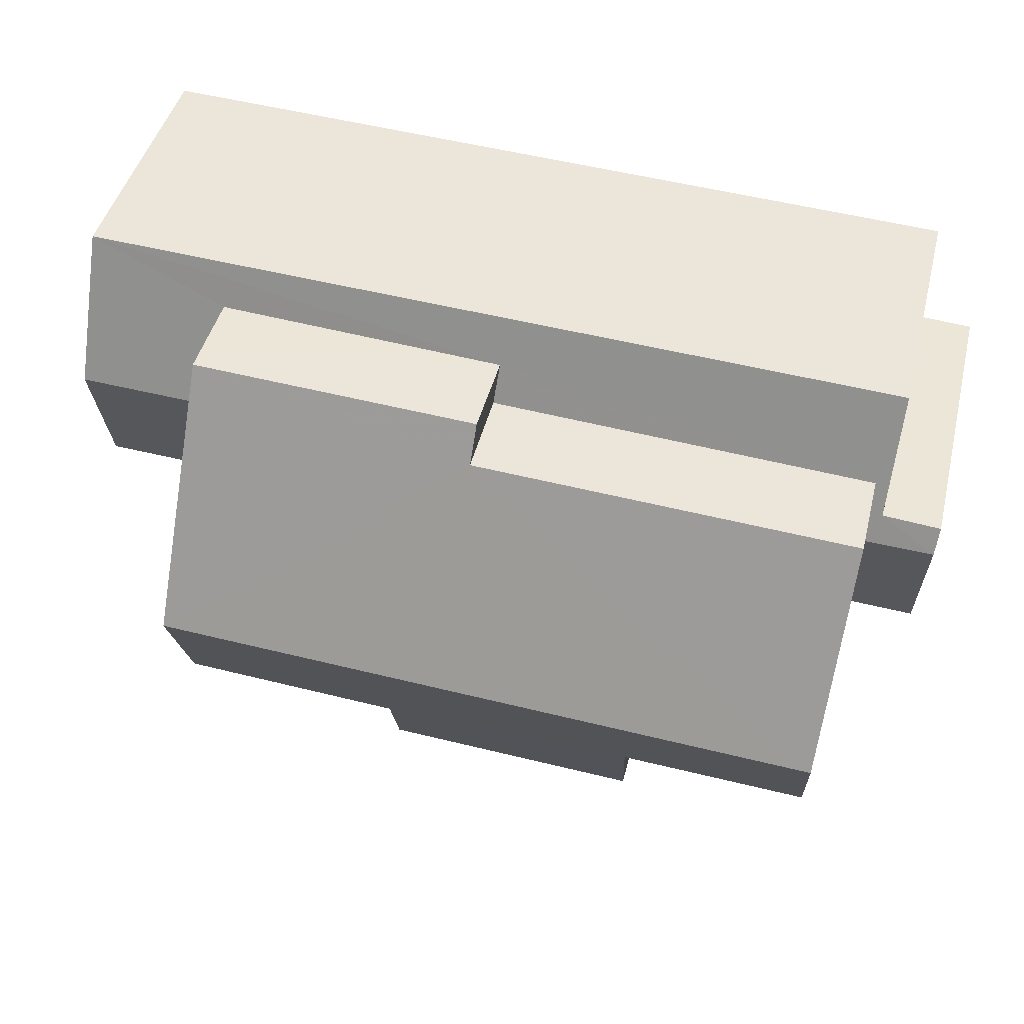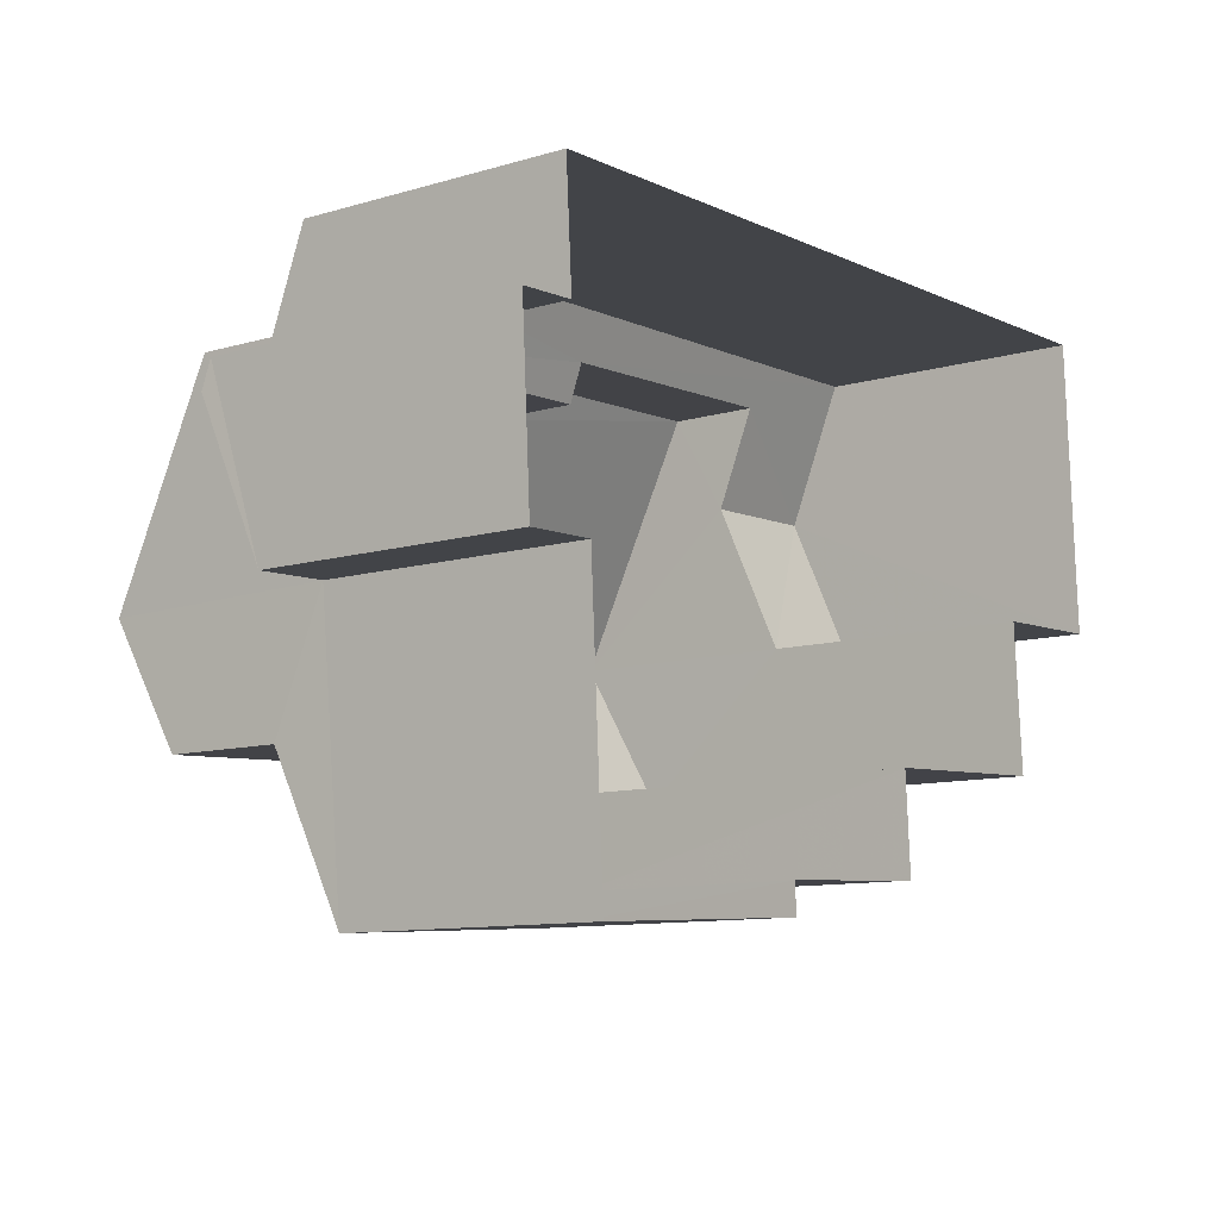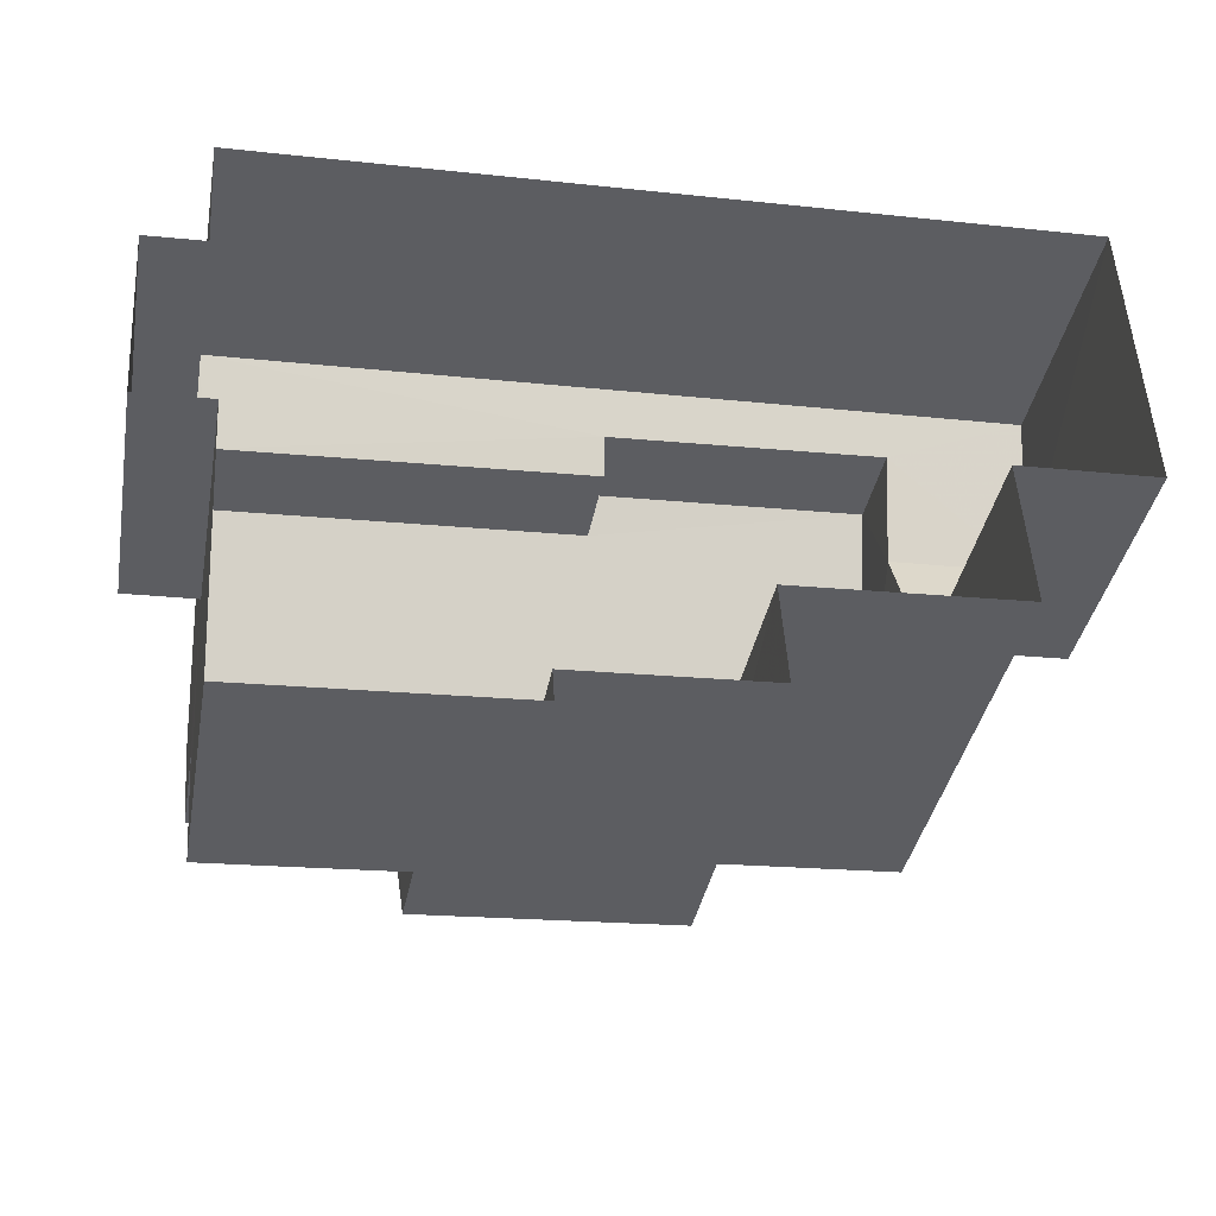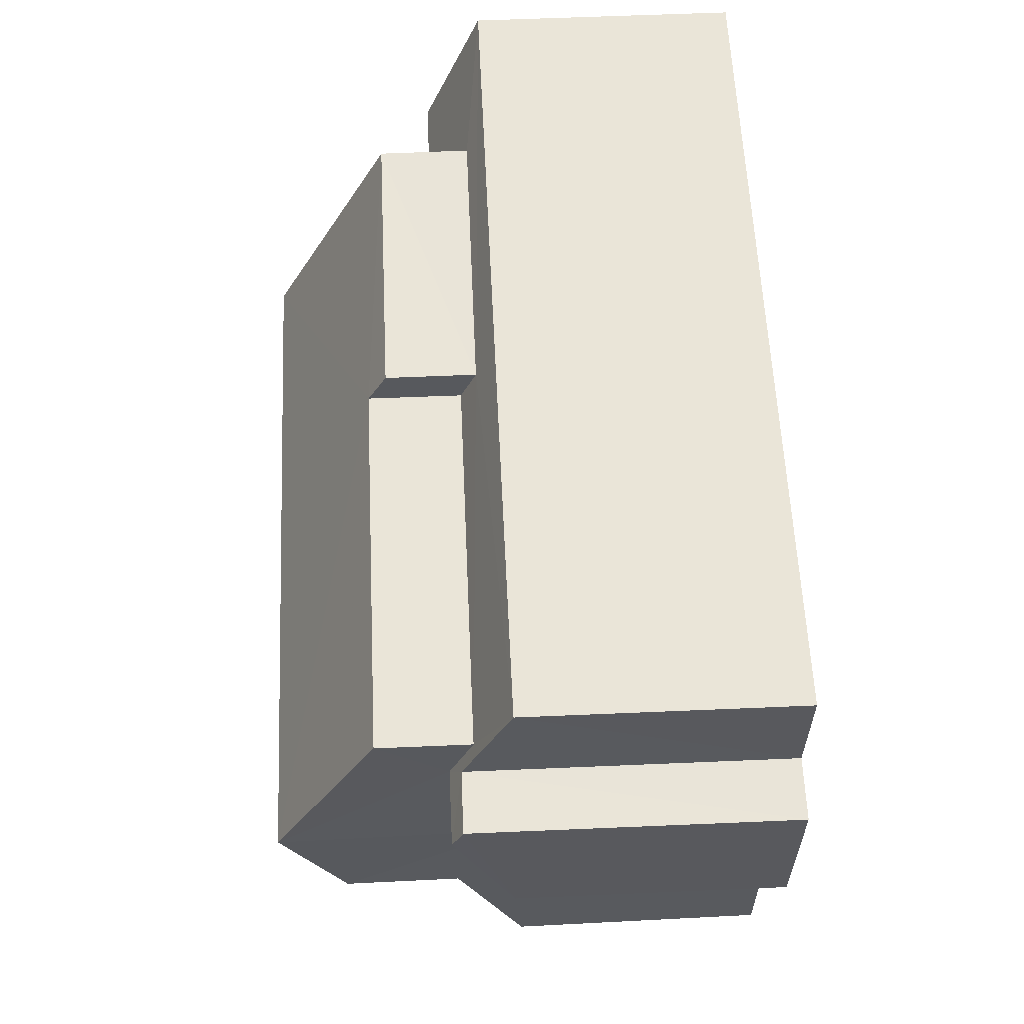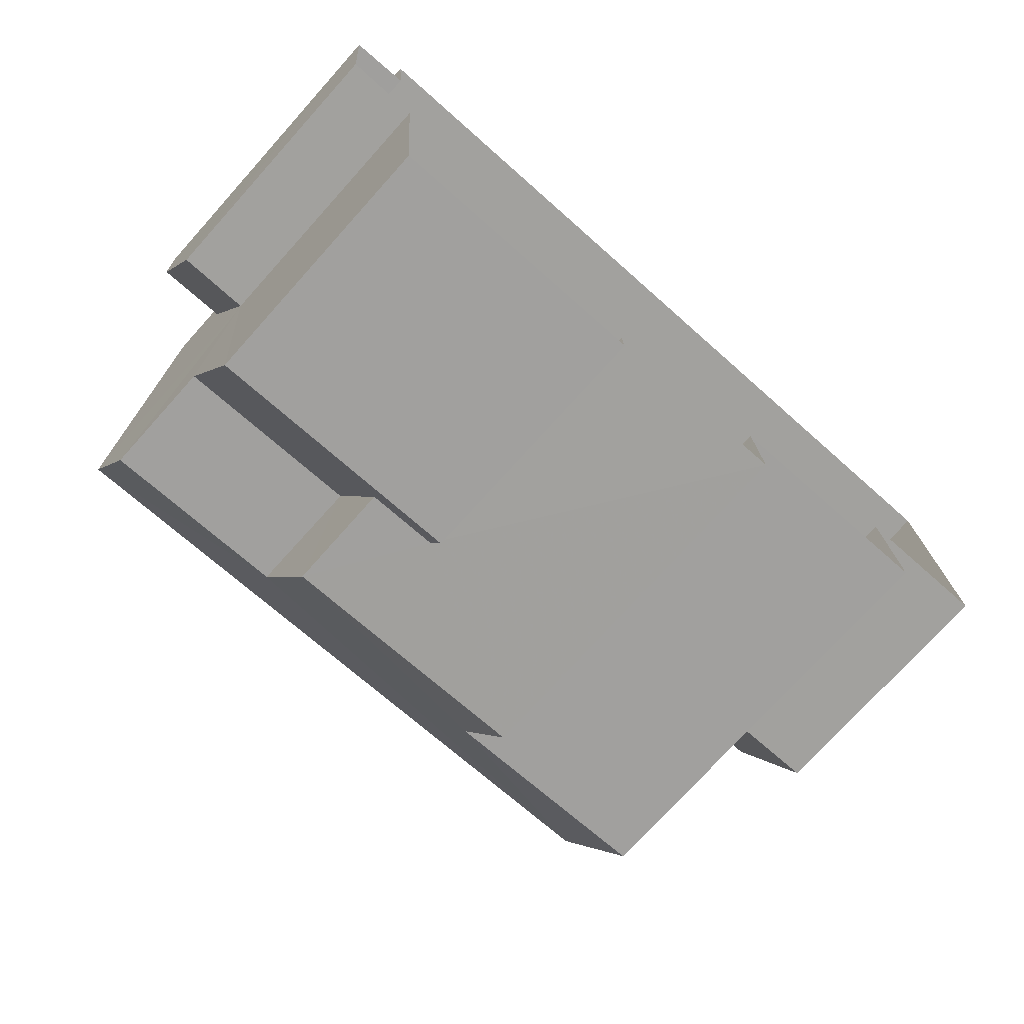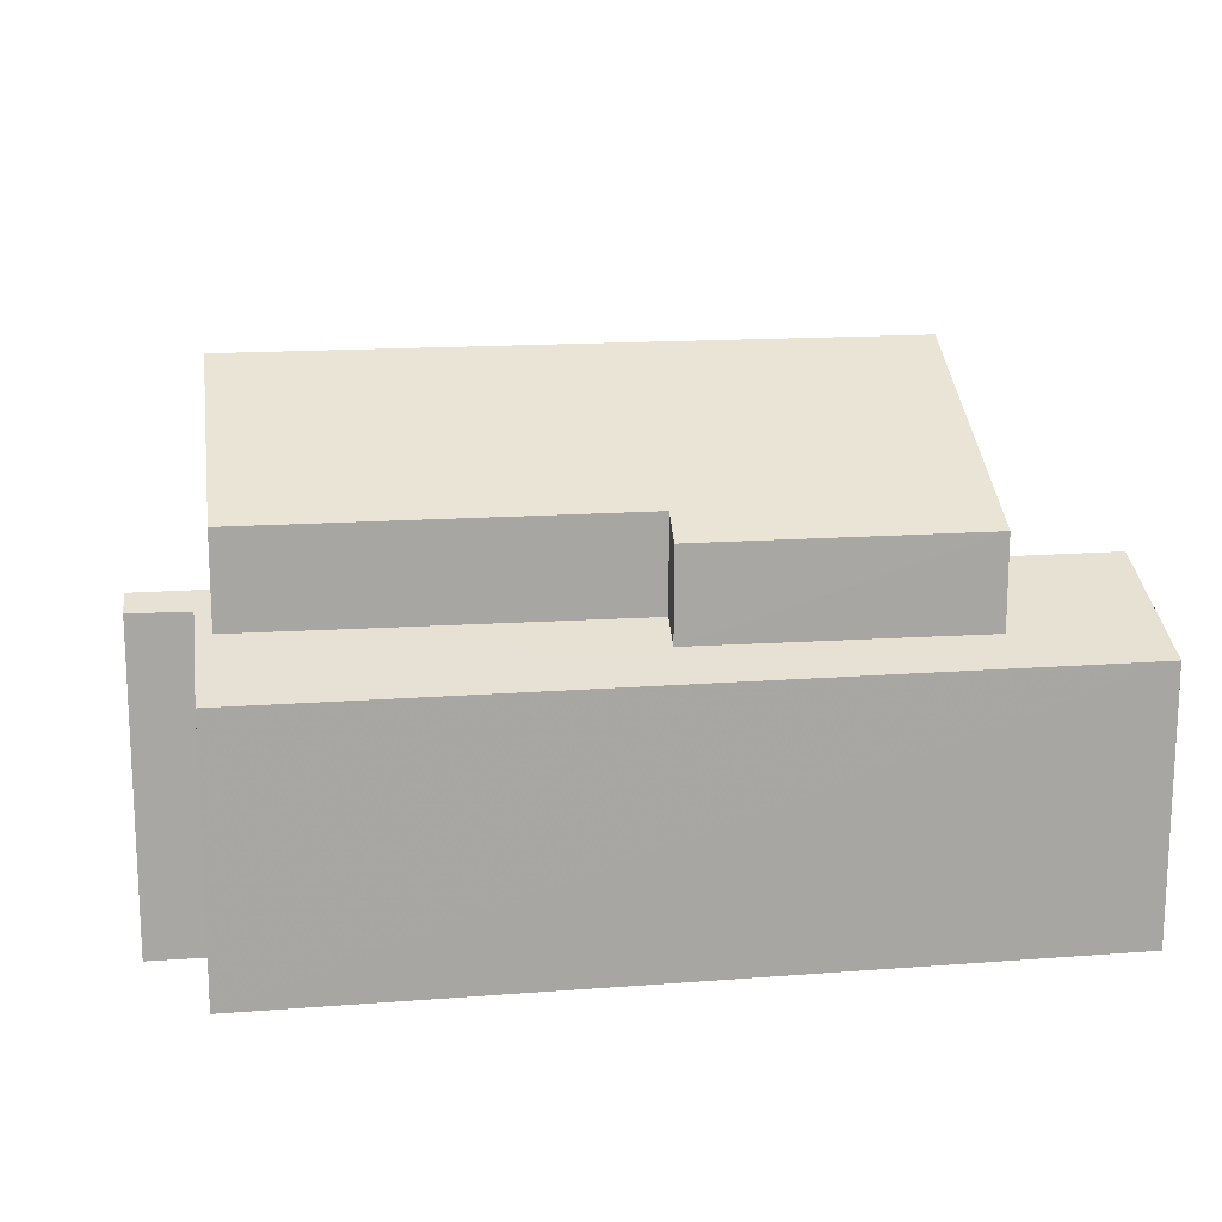
<metadata>
{"format":"obj","ext":"obj","renderer":"f3d","projection":"perspective","resolution":1024,"background":"white","views":[{"elev":44.9,"azim":13.7,"up":"+Y"},{"elev":-10.4,"azim":126.3,"up":"+Y"},{"elev":-37.7,"azim":169.6,"up":"+Y"},{"elev":56.0,"azim":87.4,"up":"+Y"},{"elev":-73.8,"azim":138.1,"up":"+Y"},{"elev":16.0,"azim":168.1,"up":"+Z"}]}
</metadata>
<code>
v -3.16e+05 4.046e+04 3.466
v -3.16e+05 4.046e+04 3.467
v -3.16e+05 4.046e+04 3.464
v -3.16e+05 4.046e+04 3.461
v -3.16e+05 4.046e+04 3.464
v -3.16e+05 4.046e+04 3.462
v -3.16e+05 4.045e+04 3.46
v -3.16e+05 4.045e+04 3.461
v -3.16e+05 4.046e+04 3.458
v -3.16e+05 4.046e+04 3.46
v -3.16e+05 4.046e+04 3.459
v -3.16e+05 4.045e+04 3.46
v -3.16e+05 4.045e+04 3.457
v -3.16e+05 4.046e+04 3.459
v -3.16e+05 4.046e+04 12.3
v -3.16e+05 4.046e+04 10.42
v -3.16e+05 4.046e+04 12.3
v -3.16e+05 4.046e+04 10.09
v -3.16e+05 4.046e+04 10.42
v -3.16e+05 4.046e+04 10.09
v -3.16e+05 4.046e+04 11.2
v -3.16e+05 4.046e+04 11.2
v -3.16e+05 4.046e+04 10.97
v -3.16e+05 4.046e+04 10.97
v -3.16e+05 4.045e+04 10.08
v -3.16e+05 4.045e+04 10.08
v -3.16e+05 4.045e+04 8.208
v -3.16e+05 4.045e+04 7.977
v -3.16e+05 4.045e+04 8.208
v -3.16e+05 4.045e+04 7.975
v -3.16e+05 4.046e+04 9.163
v -3.16e+05 4.046e+04 9.165
v -3.16e+05 4.046e+04 8.492
v -3.16e+05 4.046e+04 8.18
v -3.16e+05 4.046e+04 9.219
v -3.16e+05 4.046e+04 8.507
v -3.16e+05 4.046e+04 8.173
v -3.16e+05 4.046e+04 9.218
v -3.16e+05 4.046e+04 9.212
v -3.16e+05 4.046e+04 9.019
v -3.16e+05 4.046e+04 9.013
v -3.16e+05 4.046e+04 8.801
v -3.16e+05 4.046e+04 9.212
v -3.16e+05 4.046e+04 8.781
v -3.16e+05 4.046e+04 8.177
v -3.16e+05 4.046e+04 8.178
v -3.16e+05 4.046e+04 8.171
v -3.16e+05 4.046e+04 8.172
f 1 2 3
f 2 4 3
f 5 3 6
f 6 7 8
f 9 10 11
f 3 4 10
f 12 7 13
f 14 10 9
f 13 7 14
f 6 3 10
f 14 7 6
f 14 6 10
f 15 16 17
f 17 16 18
f 15 19 16
f 18 16 20
f 15 17 21
f 15 21 22
f 17 23 24
f 21 24 25
f 25 24 26
f 21 17 24
f 27 28 29
f 28 30 29
f 29 31 32
f 29 30 31
f 33 34 35
f 36 37 34
f 35 38 33
f 39 40 41
f 41 37 42
f 39 41 43
f 41 42 43
f 44 42 36
f 34 33 36
f 36 42 37
f 45 35 46
f 45 38 35
f 43 47 39
f 43 48 47
f 31 22 21
f 32 31 21
f 3 5 45
f 18 33 38
f 17 38 45
f 17 18 38
f 45 5 23
f 17 45 23
f 3 46 1
f 3 45 46
f 9 11 47
f 47 40 39
f 47 11 40
f 41 11 10
f 41 40 11
f 8 27 26
f 26 27 25
f 8 7 27
f 25 27 29
f 30 13 14
f 30 14 48
f 43 42 19
f 22 31 48
f 30 48 31
f 22 48 15
f 48 43 15
f 15 43 19
f 4 2 34
f 37 4 34
f 42 16 19
f 42 44 16
f 36 18 20
f 36 33 18
f 48 9 47
f 48 14 9
f 23 5 6
f 24 23 6
f 34 2 35
f 2 1 35
f 1 46 35
f 28 12 13
f 30 28 13
f 26 6 8
f 26 24 6
f 37 10 4
f 37 41 10
f 28 27 7
f 12 28 7
f 44 20 16
f 44 36 20
f 32 21 25
f 29 32 25

</code>
